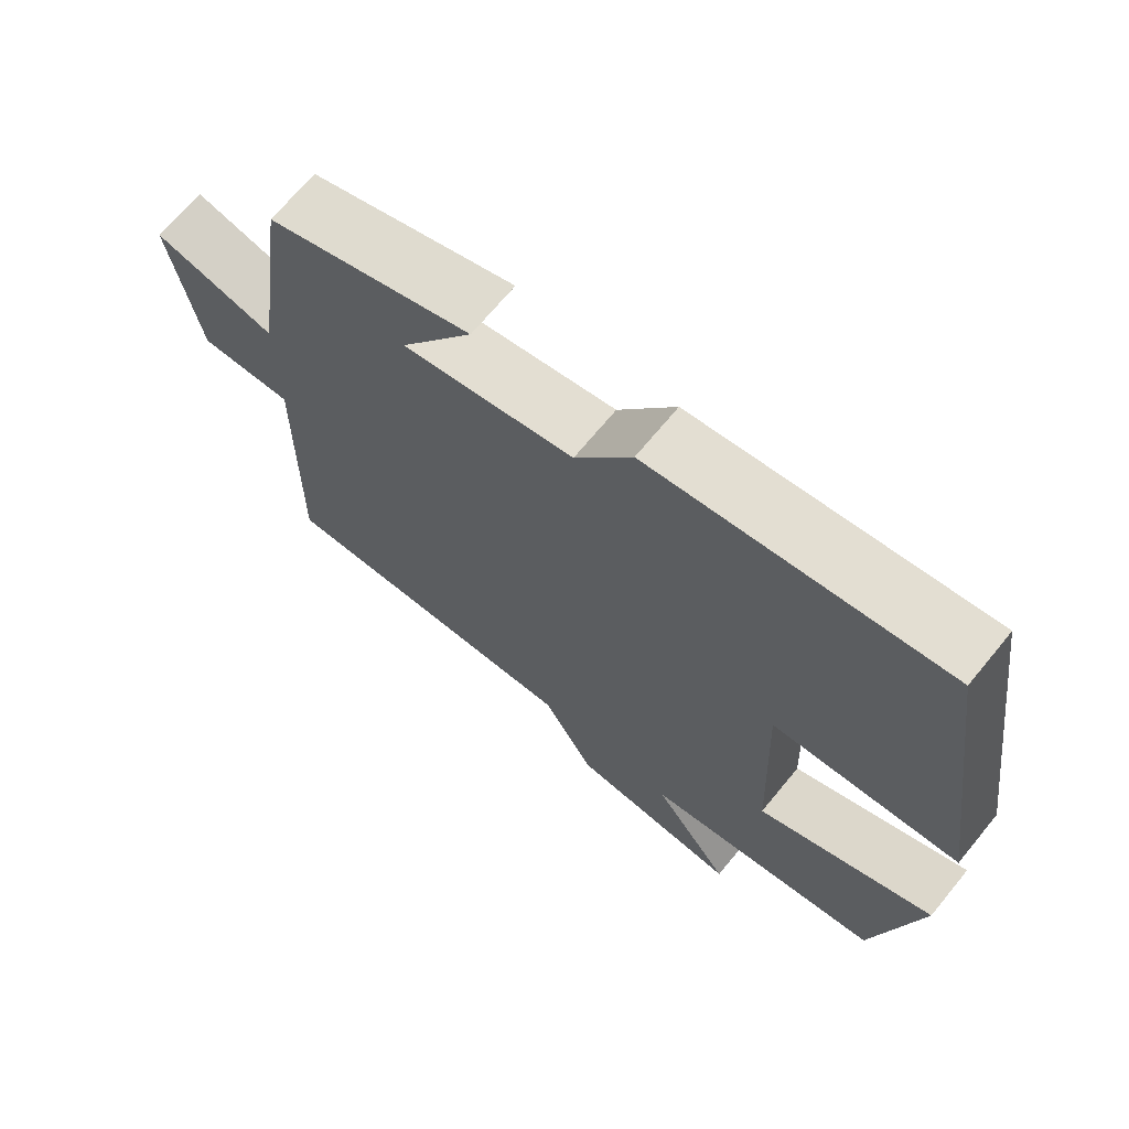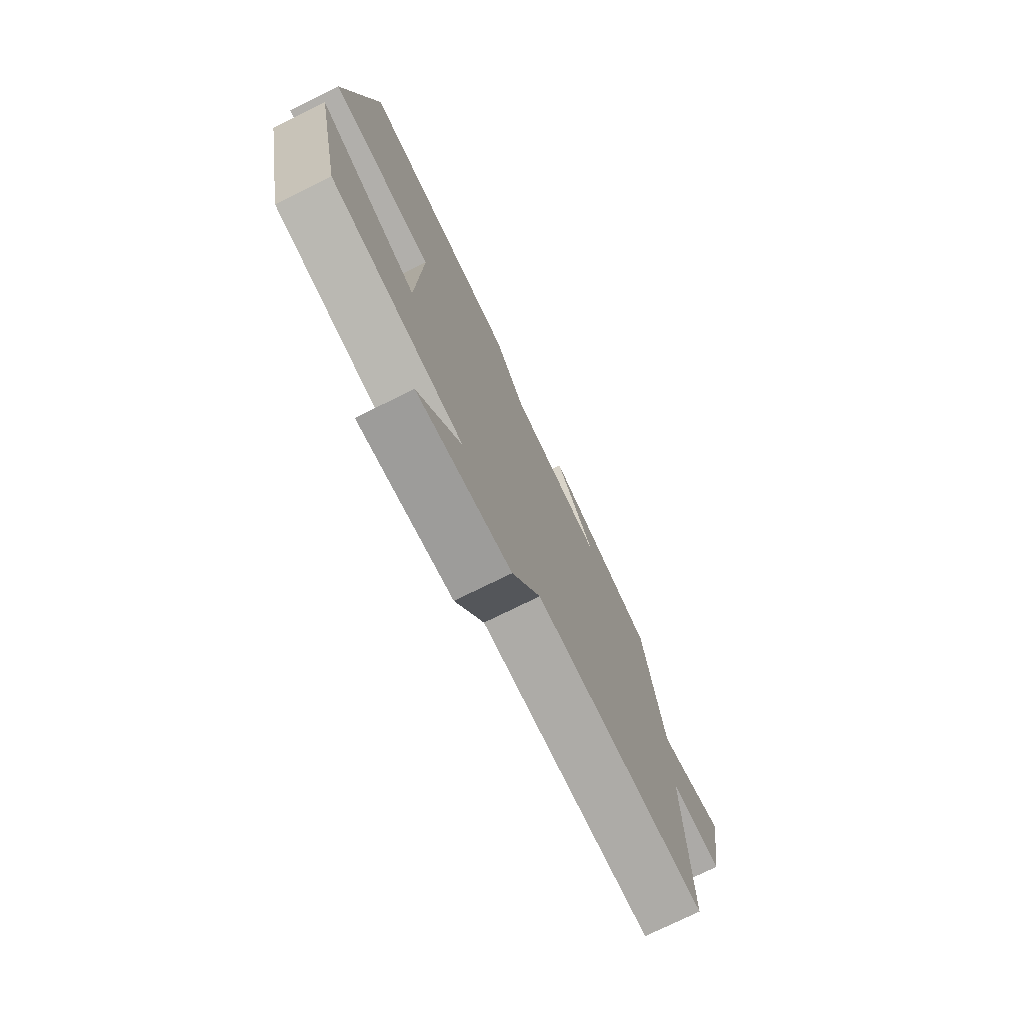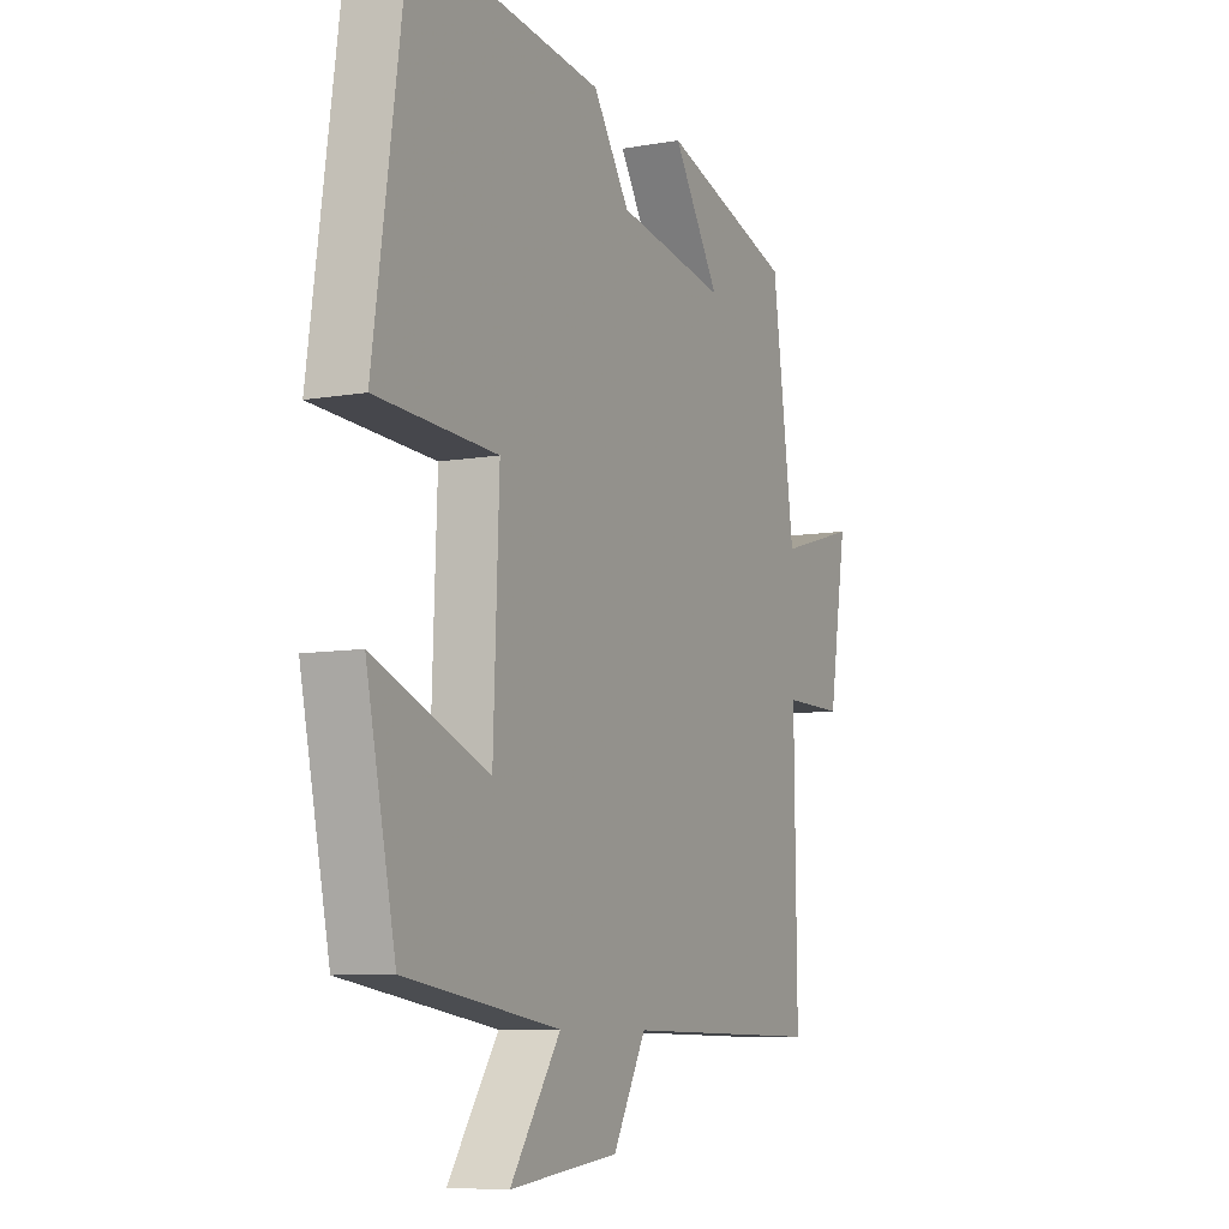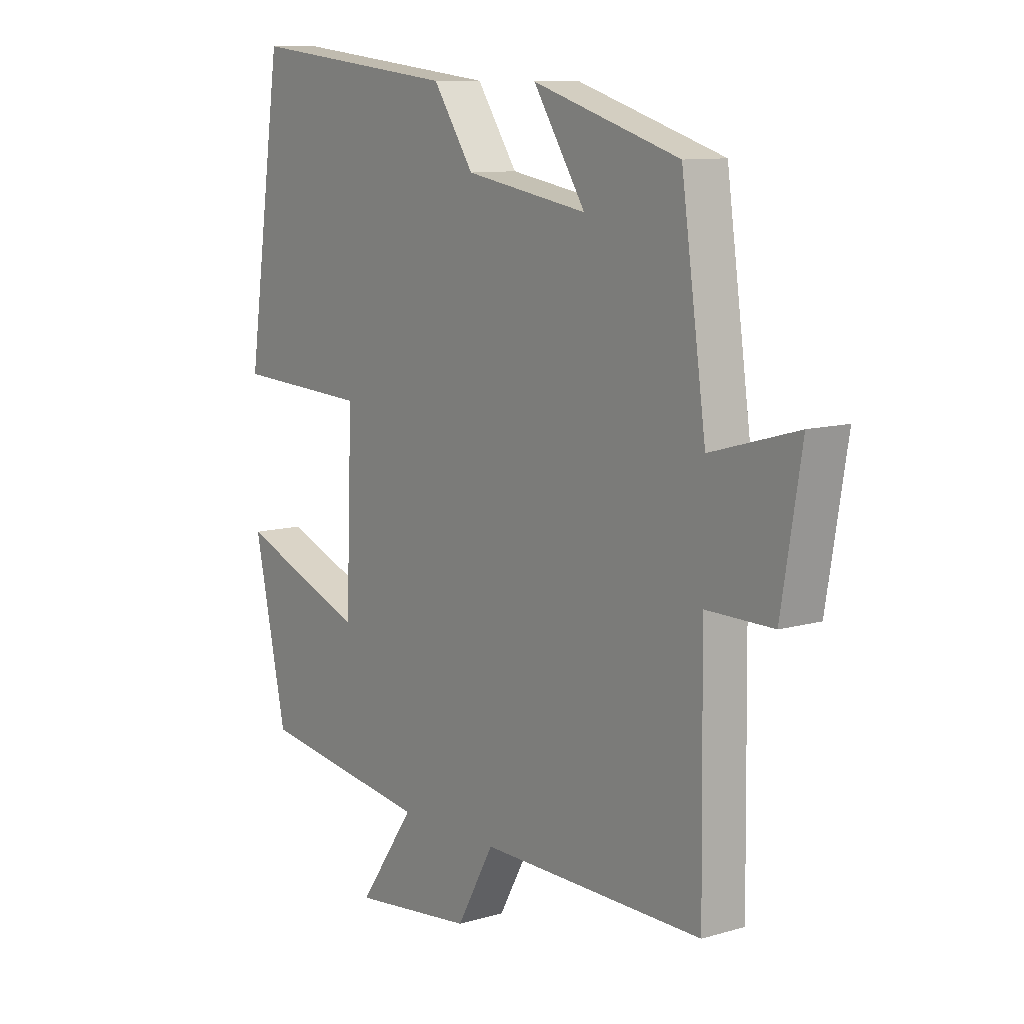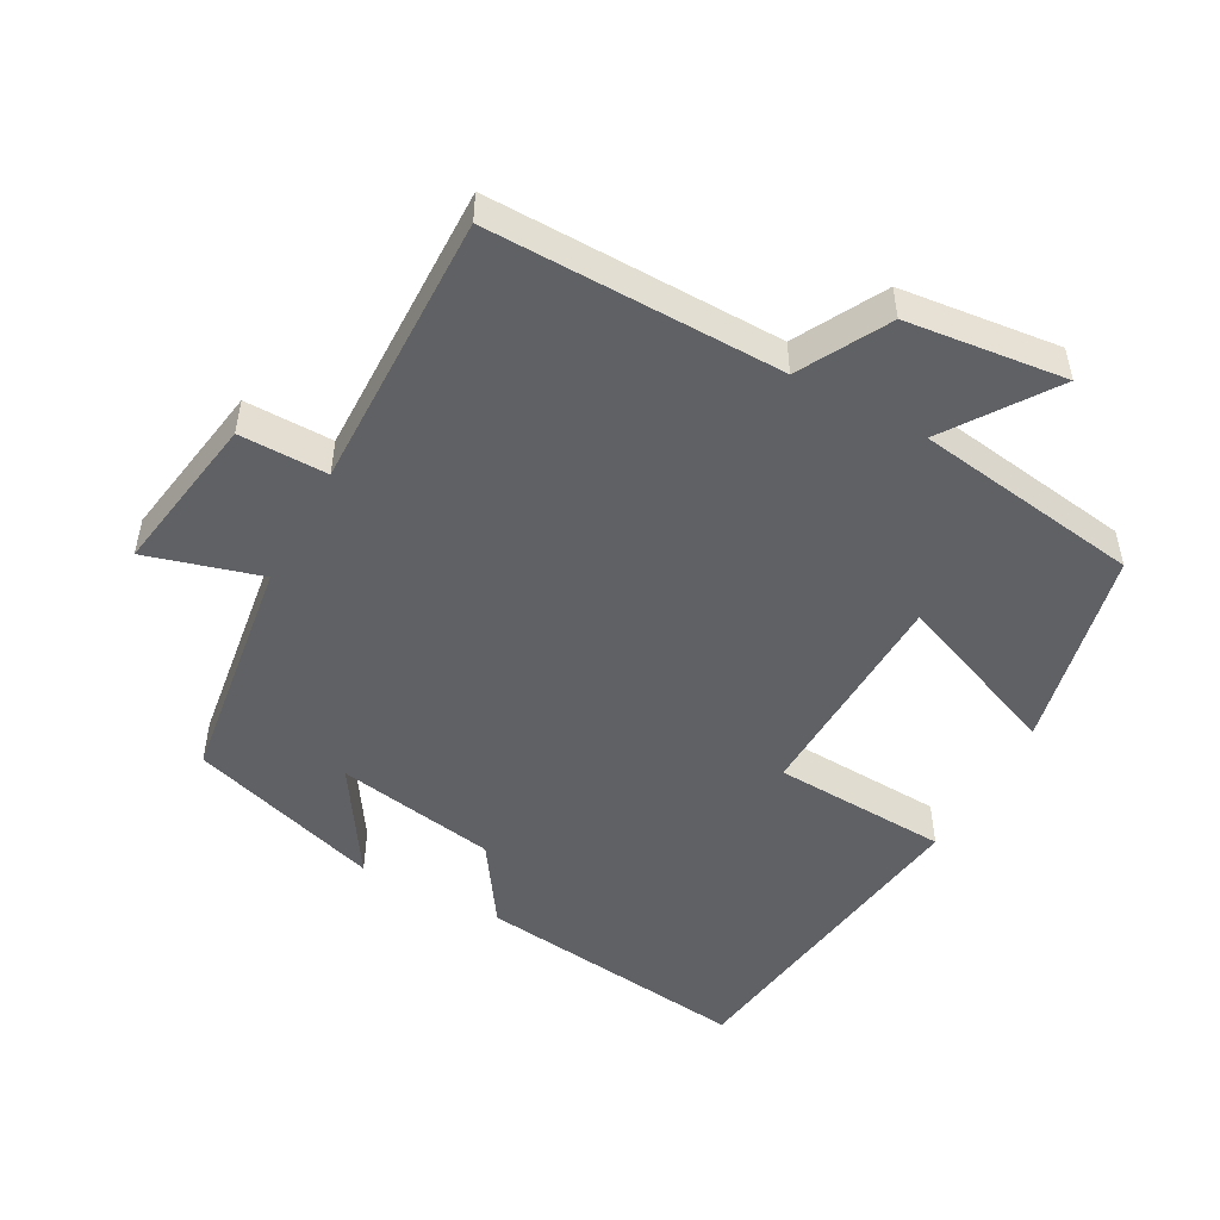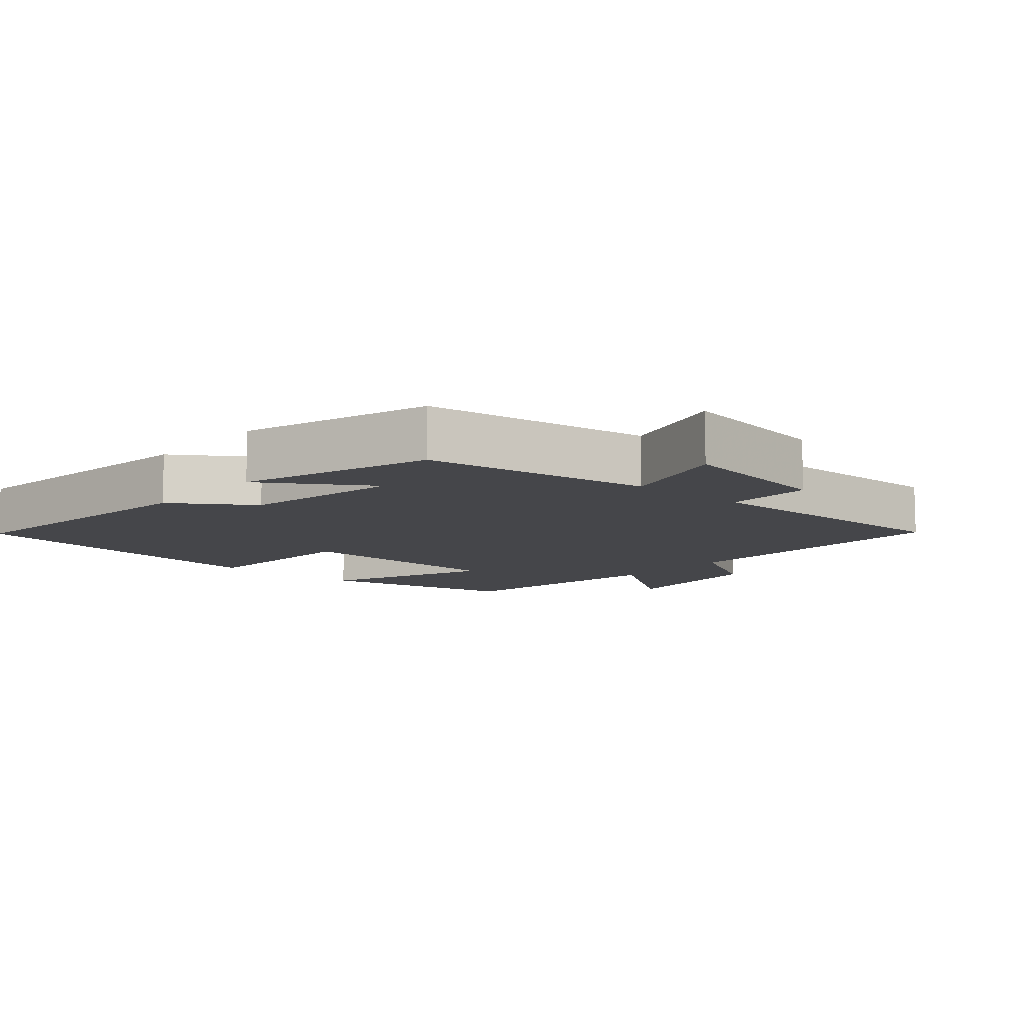
<metadata>
{"format":"obj","ext":"obj","renderer":"f3d","projection":"perspective","resolution":1024,"background":"white","views":[{"elev":68.8,"azim":-140.6,"up":"+Z"},{"elev":-75.7,"azim":-63.8,"up":"+Z"},{"elev":-8.2,"azim":-63.9,"up":"+Z"},{"elev":10.1,"azim":53.1,"up":"+Z"},{"elev":-50.2,"azim":151.5,"up":"+Y"},{"elev":-9.9,"azim":48.9,"up":"+Y"}]}
</metadata>
<code>
v -0.432 0.07 0.547
v -0.035 0.07 0.5
v 0.042 0.07 0.385
v 0.274 0.07 0.345
v 0.175 0.07 0.5
v 0.453 0.07 0.413
v 0.5 0.07 0.079
v 0.665 0.07 0.126
v 0.627 0.07 -0.106
v 0.5 0.07 -0.105
v 0.505 0.07 -0.506
v 0.082 0.07 -0.5
v 0.012 0.07 -0.627
v -0.218 0.07 -0.653
v -0.112 0.07 -0.5
v -0.438 0.07 -0.452
v -0.5 0.07 -0.162
v -0.258 0.07 -0.257
v -0.246 0.07 0.061
v -0.5 0.07 0.074
v -0.432 0 0.547
v -0.035 0 0.5
v 0.042 0 0.385
v 0.274 0 0.345
v 0.175 0 0.5
v 0.453 0 0.413
v 0.5 0 0.079
v 0.665 0 0.126
v 0.627 0 -0.106
v 0.5 0 -0.105
v 0.505 0 -0.506
v 0.082 0 -0.5
v 0.012 0 -0.627
v -0.218 0 -0.653
v -0.112 0 -0.5
v -0.438 0 -0.452
v -0.5 0 -0.162
v -0.258 0 -0.257
v -0.246 0 0.061
v -0.5 0 0.074
f 19 20 1 2
f 18 19 2 3
f 15 16 17 18
f 15 18 3 4
f 12 13 14 15
f 12 15 4
f 10 11 12 4
f 7 8 9 10
f 7 10 4
f 4 5 6 7
f 22 21 40 39
f 23 22 39 38
f 38 37 36 35
f 24 23 38 35
f 35 34 33 32
f 24 35 32
f 24 32 31 30
f 30 29 28 27
f 24 30 27
f 27 26 25 24
f 1 21 22 2
f 2 22 23 3
f 3 23 24 4
f 4 24 25 5
f 5 25 26 6
f 6 26 27 7
f 7 27 28 8
f 8 28 29 9
f 9 29 30 10
f 10 30 31 11
f 11 31 32 12
f 12 32 33 13
f 13 33 34 14
f 14 34 35 15
f 15 35 36 16
f 16 36 37 17
f 17 37 38 18
f 18 38 39 19
f 19 39 40 20
f 20 40 21 1

</code>
